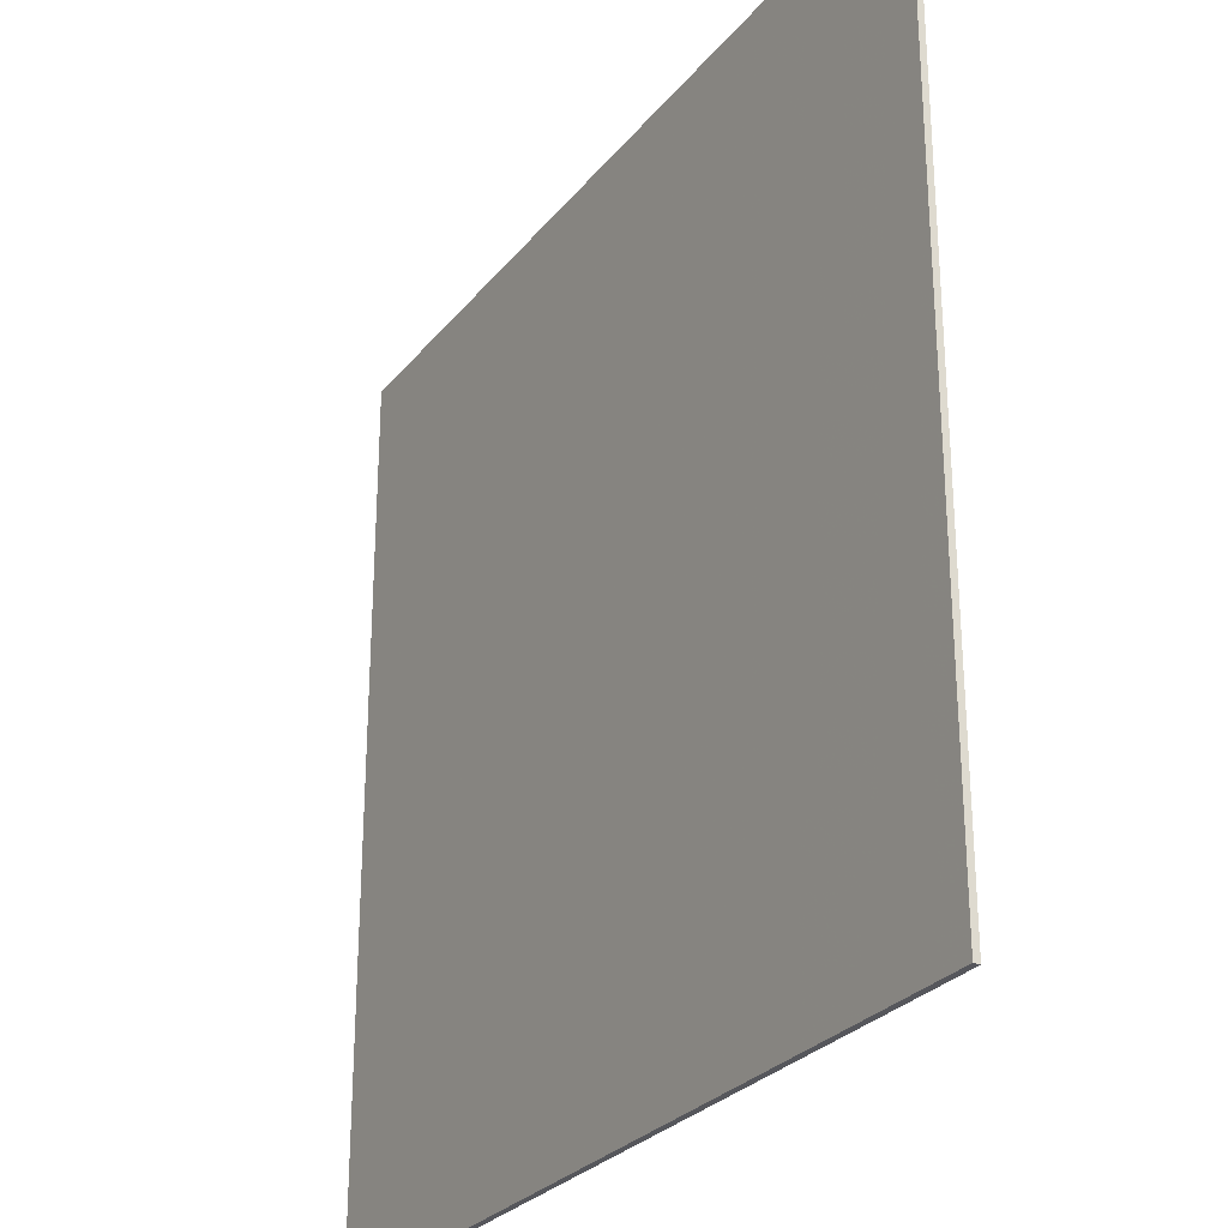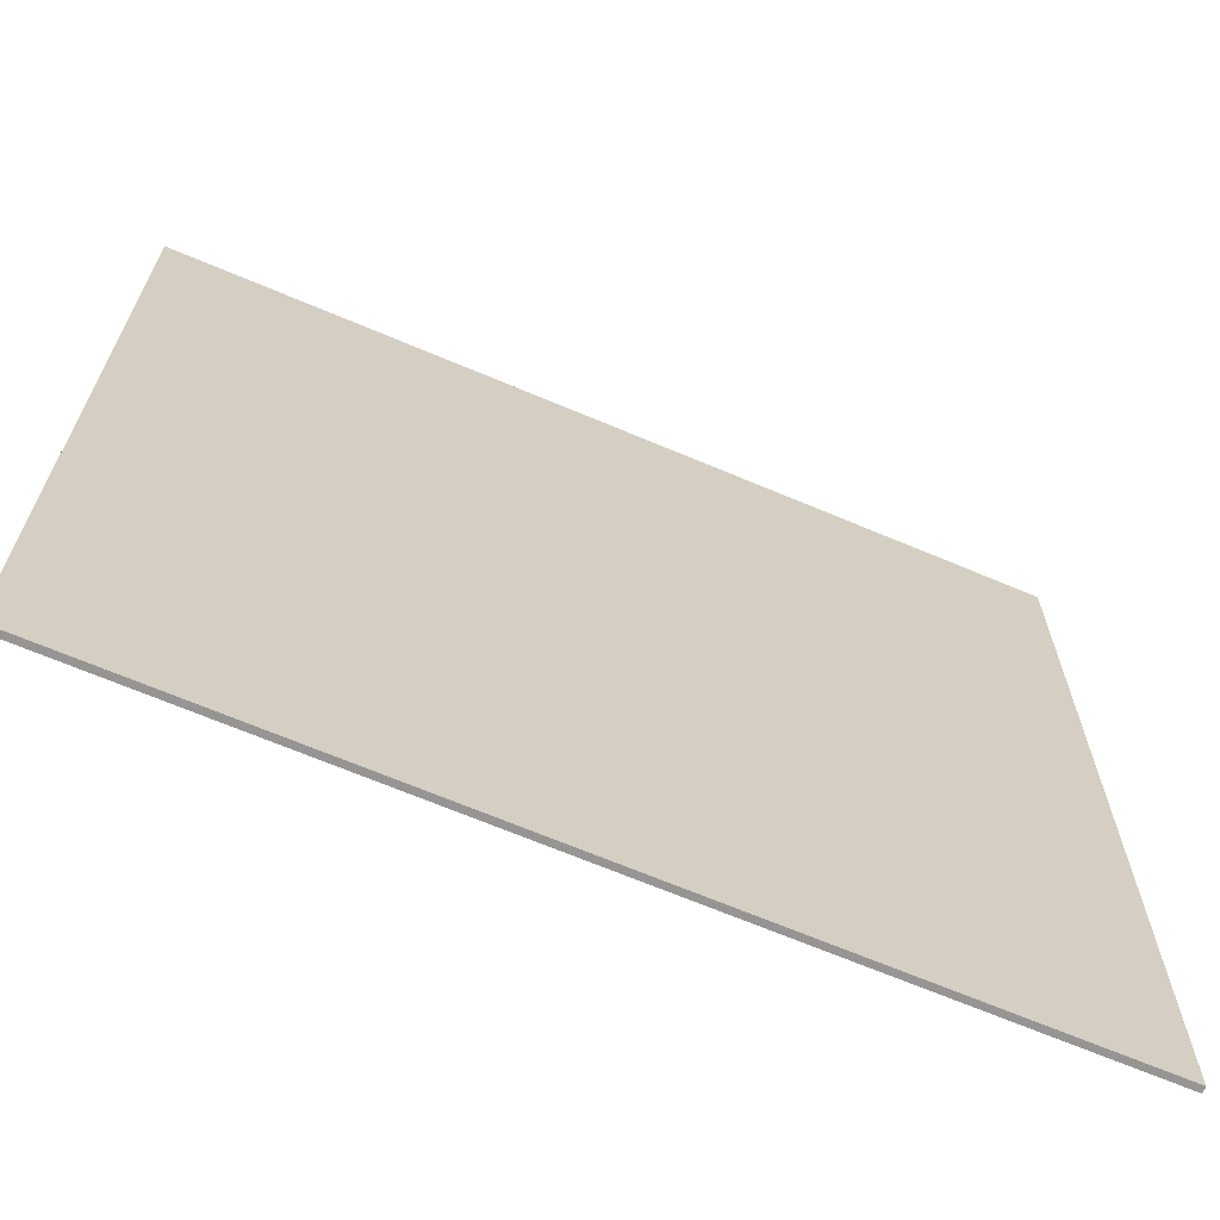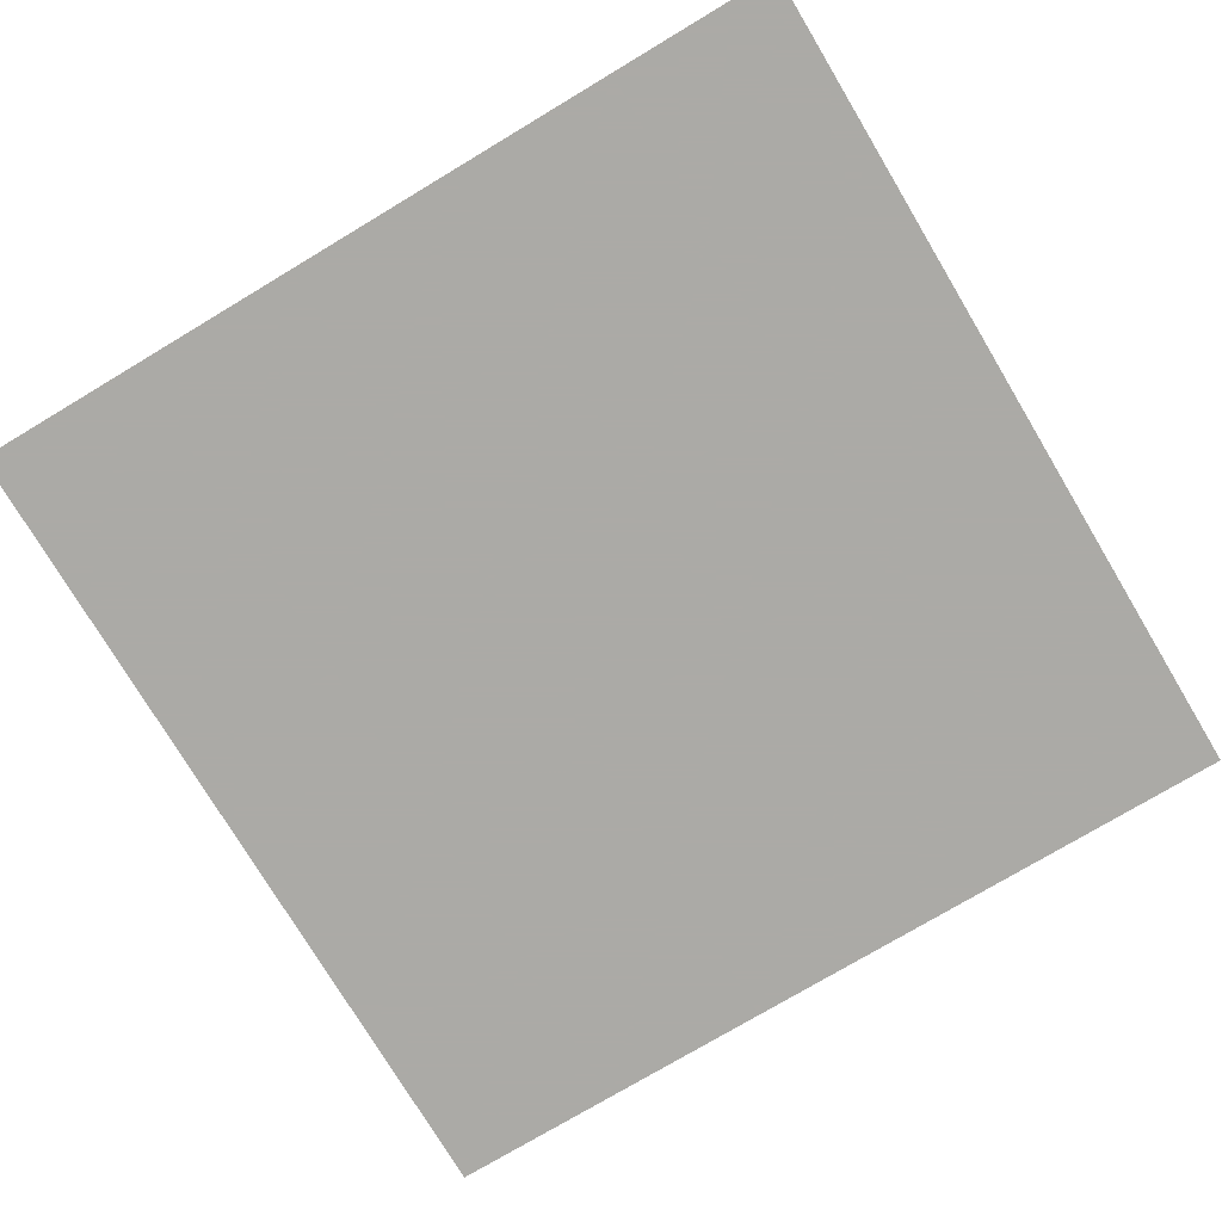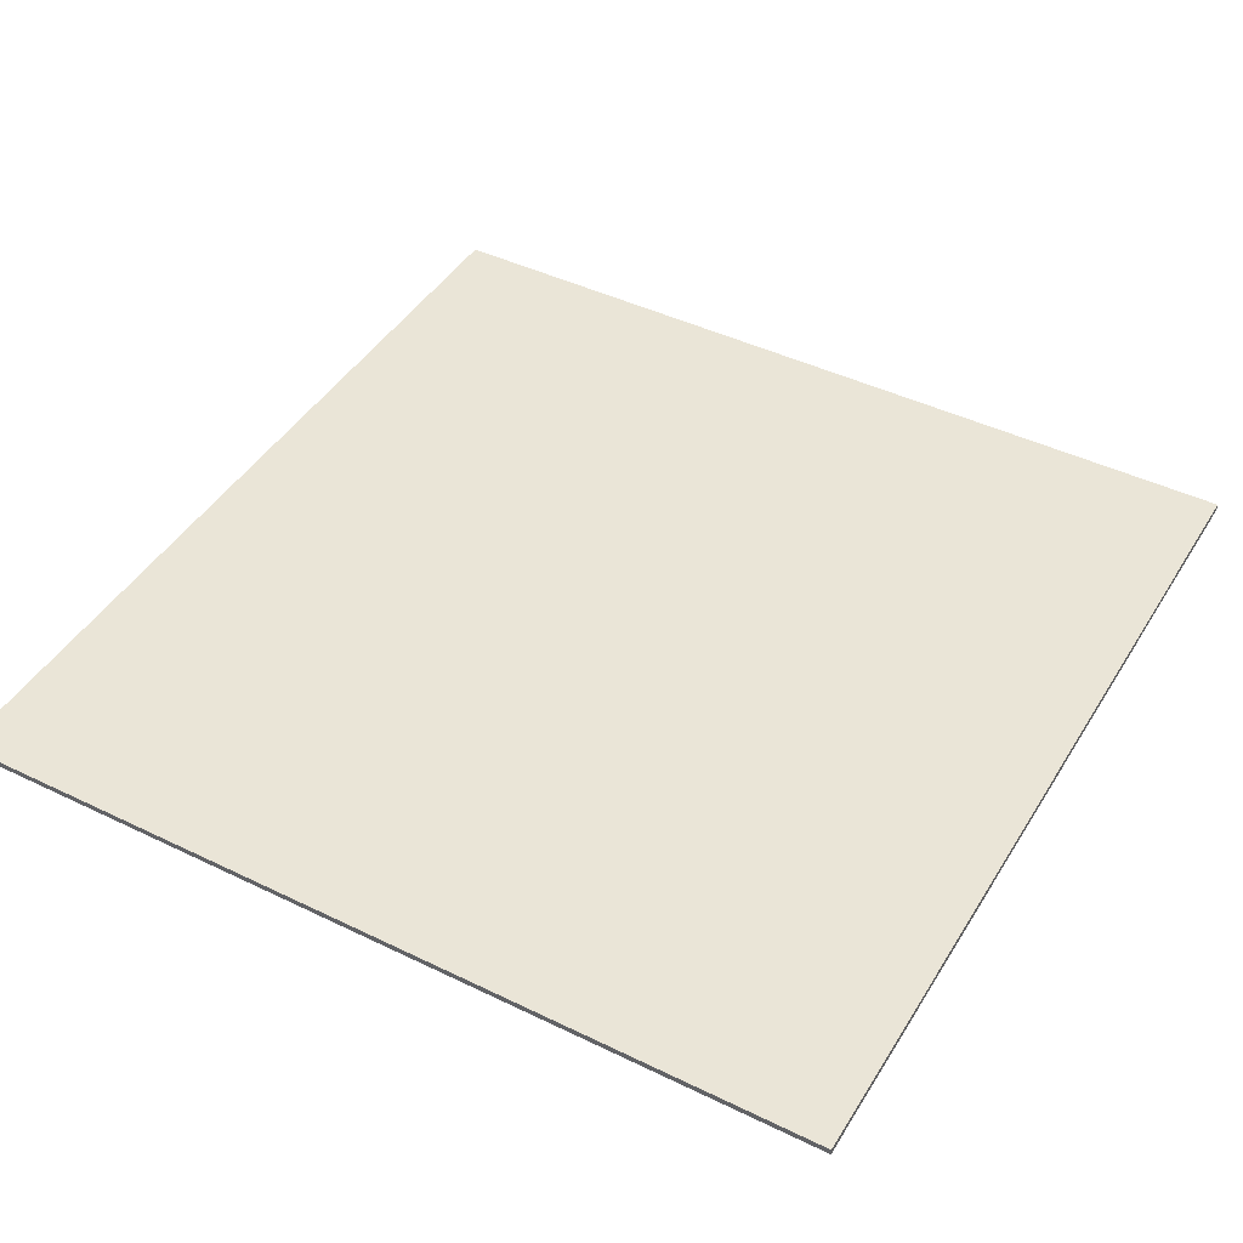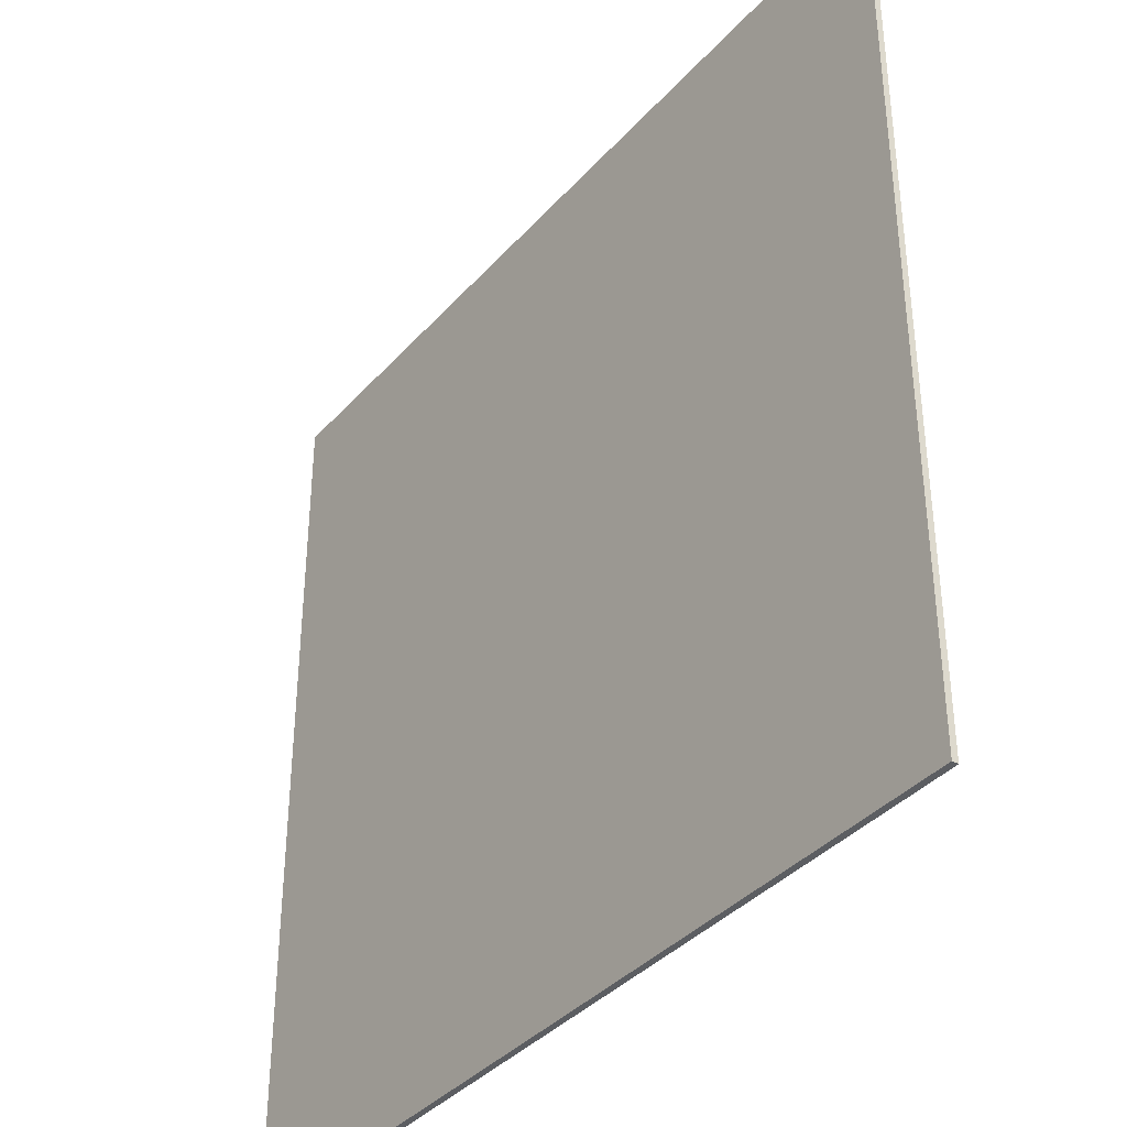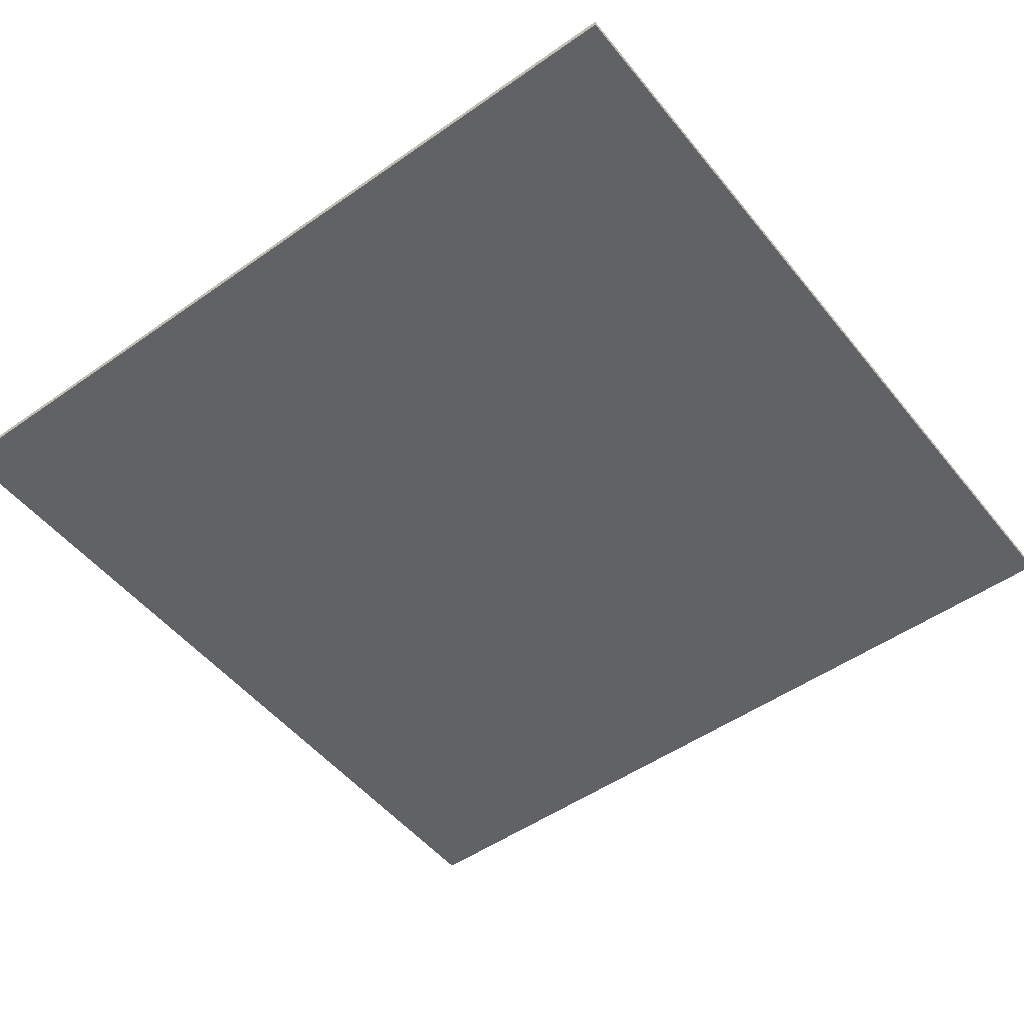
<metadata>
{"format":"obj","ext":"obj","renderer":"f3d","projection":"perspective","resolution":1024,"background":"white","views":[{"elev":-27.6,"azim":-120.3,"up":"+Z"},{"elev":-67.5,"azim":-23.0,"up":"+Z"},{"elev":-75.9,"azim":-59.1,"up":"+Y"},{"elev":44.2,"azim":29.6,"up":"+Y"},{"elev":-37.6,"azim":-126.2,"up":"+Z"},{"elev":-50.6,"azim":-52.5,"up":"+Y"}]}
</metadata>
<code>
v 0.875 0 0.875
v 0.875 0 -0.875
v -0.875 0 -0.875
v -0.875 0 0.875
v -0.875 -0.0125 0.875
v 0.875 -0.0125 0.875
v 0.875 0 0.875
v -0.875 0 0.875
v -0.875 -0.0125 -0.875
v -0.875 -0.0125 0.875
v -0.875 0 0.875
v -0.875 0 -0.875
v 0.875 -0.0125 -0.875
v -0.875 -0.0125 -0.875
v -0.875 0 -0.875
v 0.875 0 -0.875
v 0.875 -0.0125 0.875
v 0.875 -0.0125 -0.875
v 0.875 0 -0.875
v 0.875 0 0.875
v -0.875 -0.0125 0.875
v -0.875 -0.0125 0.525
v -0.525 -0.0125 0.525
v -0.525 -0.0125 0.875
v -0.875 -0.0125 0.525
v -0.875 -0.0125 0.175
v -0.525 -0.0125 0.175
v -0.525 -0.0125 0.525
v -0.875 -0.0125 0.175
v -0.875 -0.0125 -0.175
v -0.525 -0.0125 -0.175
v -0.525 -0.0125 0.175
v -0.875 -0.0125 -0.175
v -0.875 -0.0125 -0.525
v -0.525 -0.0125 -0.525
v -0.525 -0.0125 -0.175
v -0.875 -0.0125 -0.525
v -0.875 -0.0125 -0.875
v -0.525 -0.0125 -0.875
v -0.525 -0.0125 -0.525
v -0.525 -0.0125 0.875
v -0.525 -0.0125 0.525
v -0.175 -0.0125 0.525
v -0.175 -0.0125 0.875
v -0.525 -0.0125 0.525
v -0.525 -0.0125 0.175
v -0.175 -0.0125 0.175
v -0.175 -0.0125 0.525
v -0.525 -0.0125 0.175
v -0.525 -0.0125 -0.175
v -0.175 -0.0125 -0.175
v -0.175 -0.0125 0.175
v -0.525 -0.0125 -0.175
v -0.525 -0.0125 -0.525
v -0.175 -0.0125 -0.525
v -0.175 -0.0125 -0.175
v -0.525 -0.0125 -0.525
v -0.525 -0.0125 -0.875
v -0.175 -0.0125 -0.875
v -0.175 -0.0125 -0.525
v -0.175 -0.0125 0.875
v -0.175 -0.0125 0.525
v 0.175 -0.0125 0.525
v 0.175 -0.0125 0.875
v -0.175 -0.0125 0.525
v -0.175 -0.0125 0.175
v 0.175 -0.0125 0.175
v 0.175 -0.0125 0.525
v -0.175 -0.0125 0.175
v -0.175 -0.0125 -0.175
v 0.175 -0.0125 -0.175
v 0.175 -0.0125 0.175
v -0.175 -0.0125 -0.175
v -0.175 -0.0125 -0.525
v 0.175 -0.0125 -0.525
v 0.175 -0.0125 -0.175
v -0.175 -0.0125 -0.525
v -0.175 -0.0125 -0.875
v 0.175 -0.0125 -0.875
v 0.175 -0.0125 -0.525
v 0.175 -0.0125 0.875
v 0.175 -0.0125 0.525
v 0.525 -0.0125 0.525
v 0.525 -0.0125 0.875
v 0.175 -0.0125 0.525
v 0.175 -0.0125 0.175
v 0.525 -0.0125 0.175
v 0.525 -0.0125 0.525
v 0.175 -0.0125 0.175
v 0.175 -0.0125 -0.175
v 0.525 -0.0125 -0.175
v 0.525 -0.0125 0.175
v 0.175 -0.0125 -0.175
v 0.175 -0.0125 -0.525
v 0.525 -0.0125 -0.525
v 0.525 -0.0125 -0.175
v 0.175 -0.0125 -0.525
v 0.175 -0.0125 -0.875
v 0.525 -0.0125 -0.875
v 0.525 -0.0125 -0.525
v 0.525 -0.0125 0.875
v 0.525 -0.0125 0.525
v 0.875 -0.0125 0.525
v 0.875 -0.0125 0.875
v 0.525 -0.0125 0.525
v 0.525 -0.0125 0.175
v 0.875 -0.0125 0.175
v 0.875 -0.0125 0.525
v 0.525 -0.0125 0.175
v 0.525 -0.0125 -0.175
v 0.875 -0.0125 -0.175
v 0.875 -0.0125 0.175
v 0.525 -0.0125 -0.175
v 0.525 -0.0125 -0.525
v 0.875 -0.0125 -0.525
v 0.875 -0.0125 -0.175
v 0.525 -0.0125 -0.525
v 0.525 -0.0125 -0.875
v 0.875 -0.0125 -0.875
v 0.875 -0.0125 -0.525
g mesh4746861
f 1 2 3
f 3 4 1
f 5 6 7
f 7 8 5
f 9 10 11
f 11 12 9
f 13 14 15
f 15 16 13
f 17 18 19
f 19 20 17
f 21 22 23
f 23 24 21
f 25 26 27
f 27 28 25
f 29 30 31
f 31 32 29
f 33 34 35
f 35 36 33
f 37 38 39
f 39 40 37
f 41 42 43
f 43 44 41
f 45 46 47
f 47 48 45
f 49 50 51
f 51 52 49
f 53 54 55
f 55 56 53
f 57 58 59
f 59 60 57
f 61 62 63
f 63 64 61
f 65 66 67
f 67 68 65
f 69 70 71
f 71 72 69
f 73 74 75
f 75 76 73
f 77 78 79
f 79 80 77
f 81 82 83
f 83 84 81
f 85 86 87
f 87 88 85
f 89 90 91
f 91 92 89
f 93 94 95
f 95 96 93
f 97 98 99
f 99 100 97
f 101 102 103
f 103 104 101
f 105 106 107
f 107 108 105
f 109 110 111
f 111 112 109
f 113 114 115
f 115 116 113
f 117 118 119
f 119 120 117

</code>
